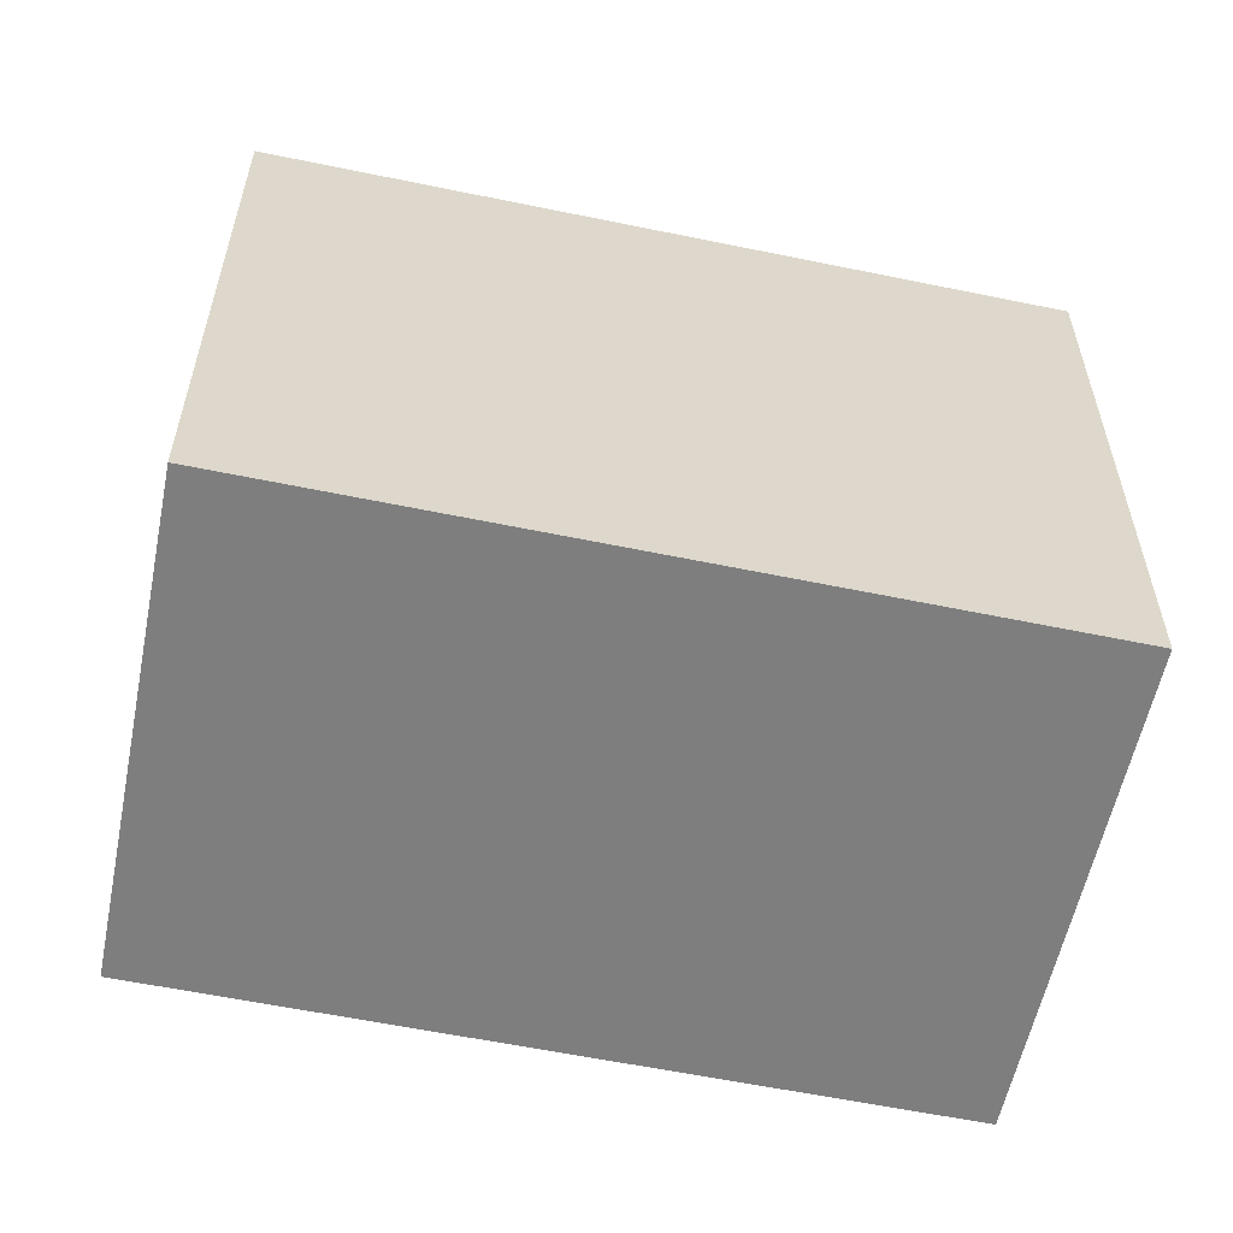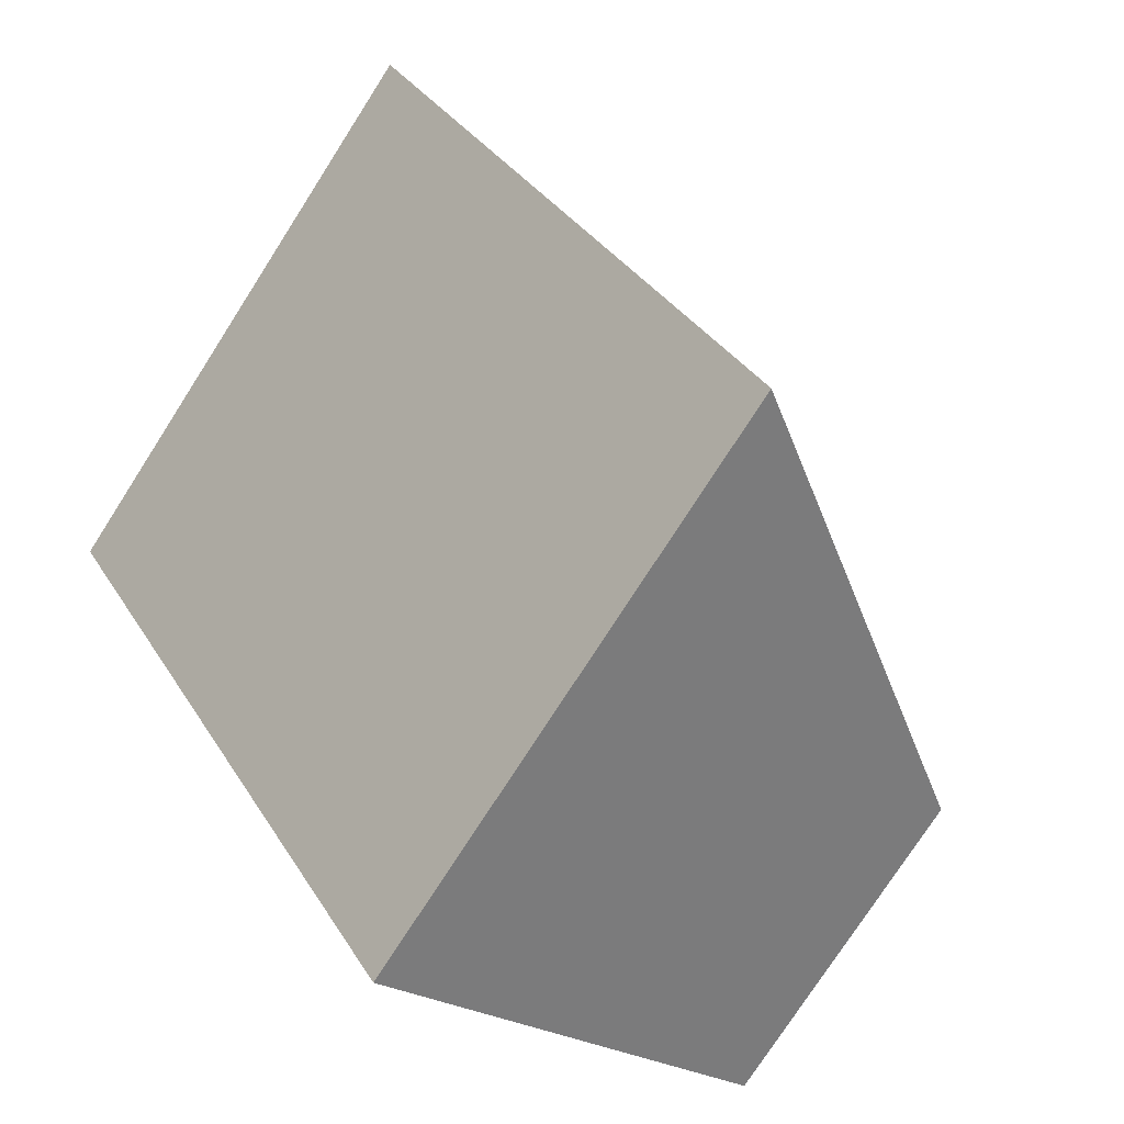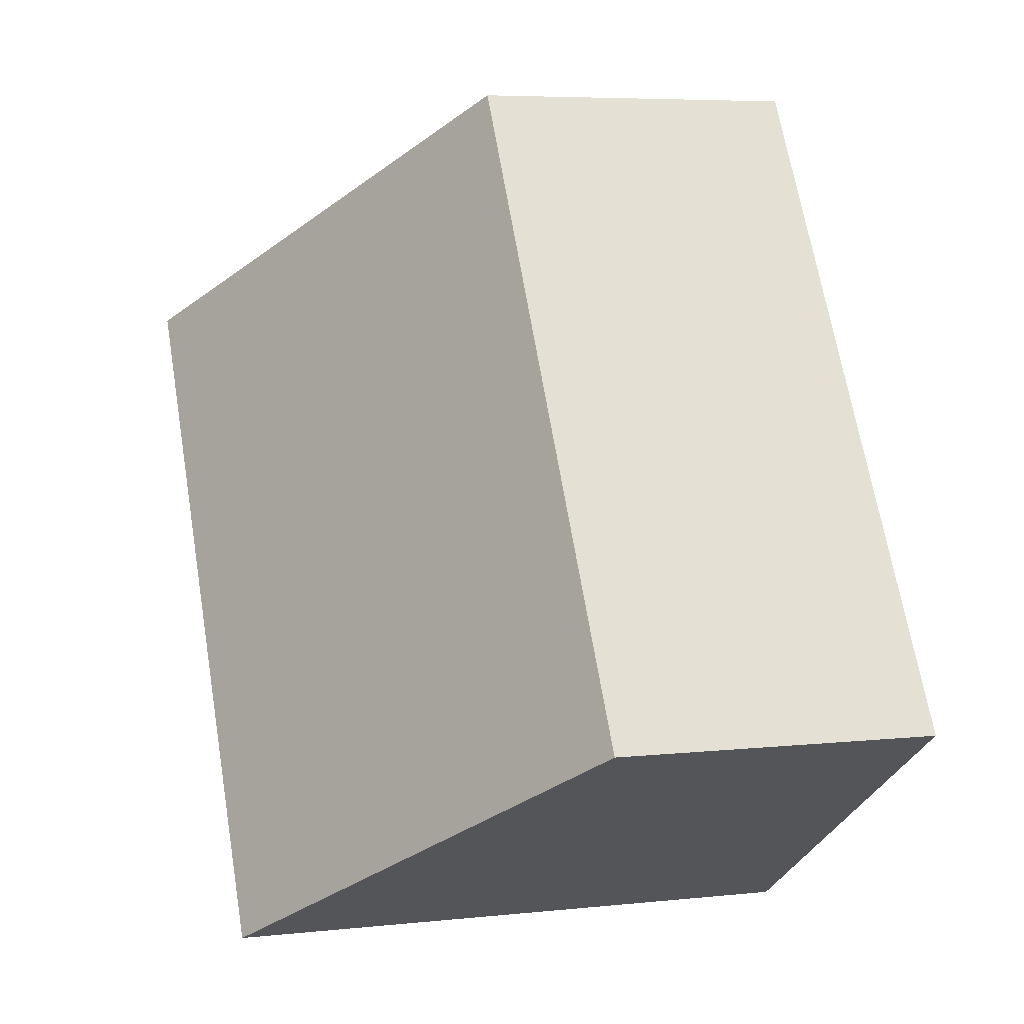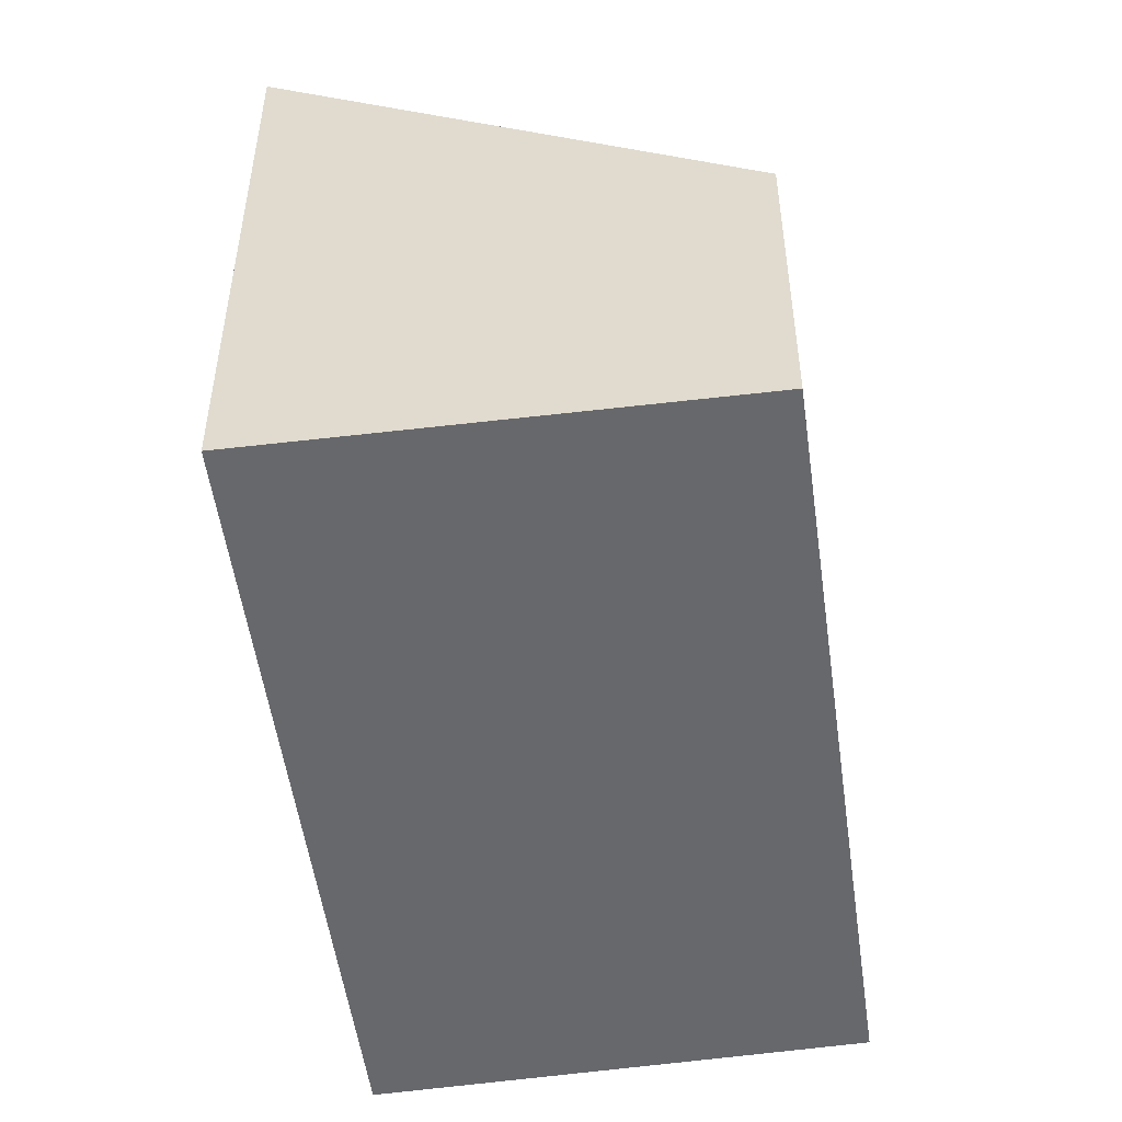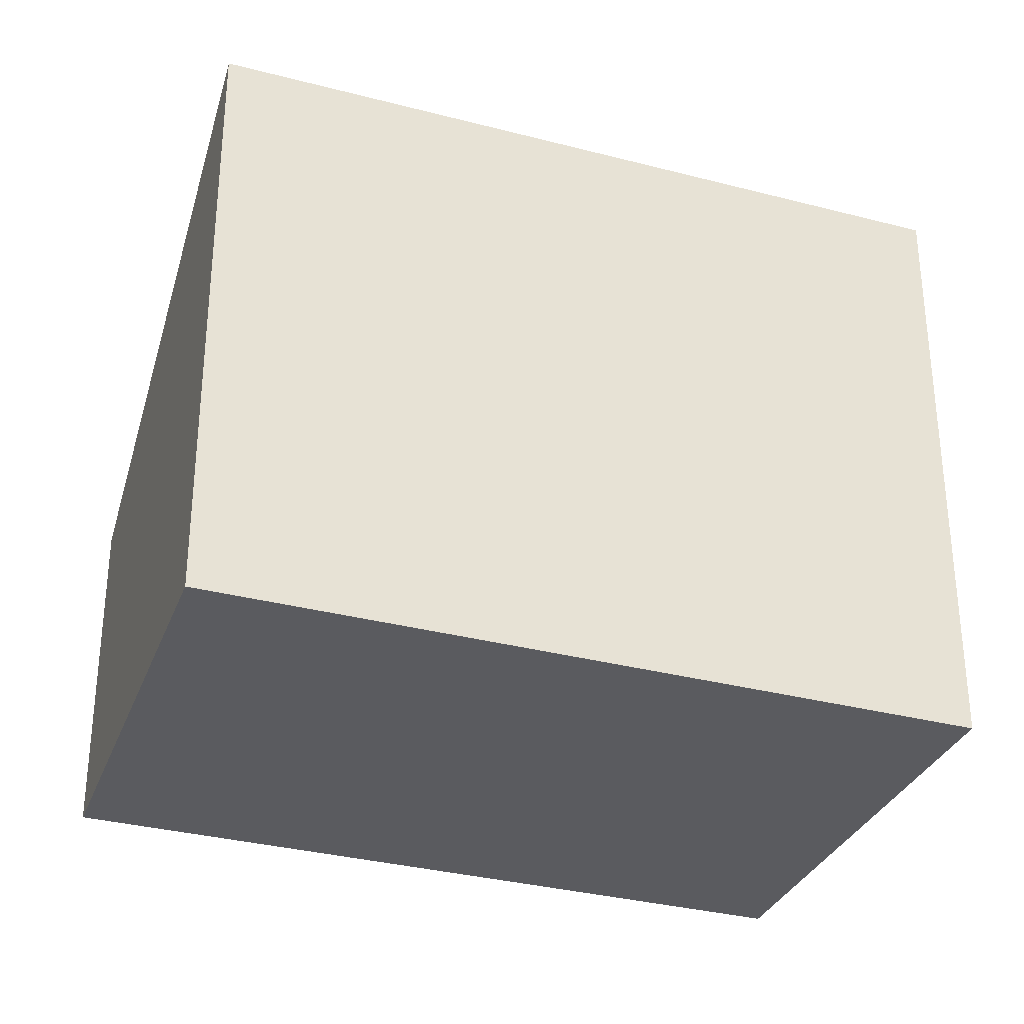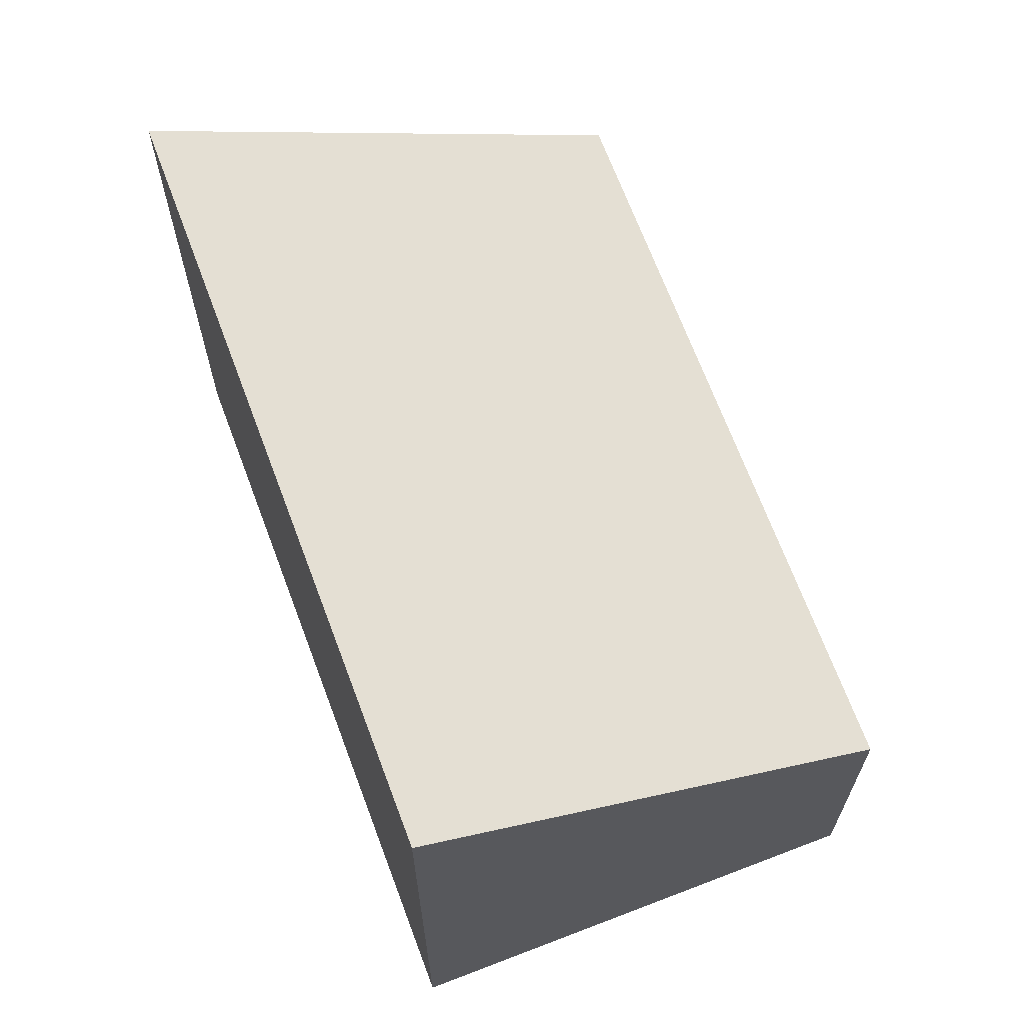
<metadata>
{"format":"obj","ext":"obj","renderer":"f3d","projection":"perspective","resolution":1024,"background":"white","views":[{"elev":-59.5,"azim":110.3,"up":"+Y"},{"elev":-76.2,"azim":147.3,"up":"+Z"},{"elev":6.1,"azim":-107.9,"up":"+Z"},{"elev":-52.3,"azim":-139.9,"up":"+Y"},{"elev":-32.9,"azim":102.4,"up":"+Y"},{"elev":67.9,"azim":-168.2,"up":"+Y"}]}
</metadata>
<code>
v  5.422 8.255 -3.508
v  5.426 4.519 8.623
v  10.97 8.255 5.268
v  5.098 4.519 8.102
v  0 4.532 2.775e-16
v  10.97 -3.226e-16 5.268
v  5.426 -5.28e-16 8.623
v  5.422 2.148e-16 -3.508
v  0 0 0
v  5.098 -4.961e-16 8.102
g defaultobject
f 1 2 3
f 2 1 4
f 4 1 5
f 2 6 3
f 6 2 7
f 6 1 3
f 1 6 8
f 8 5 1
f 5 8 9
f 9 4 5
f 4 9 10
f 4 10 2
f 2 10 7
f 7 8 6
f 8 7 10
f 8 10 9

</code>
